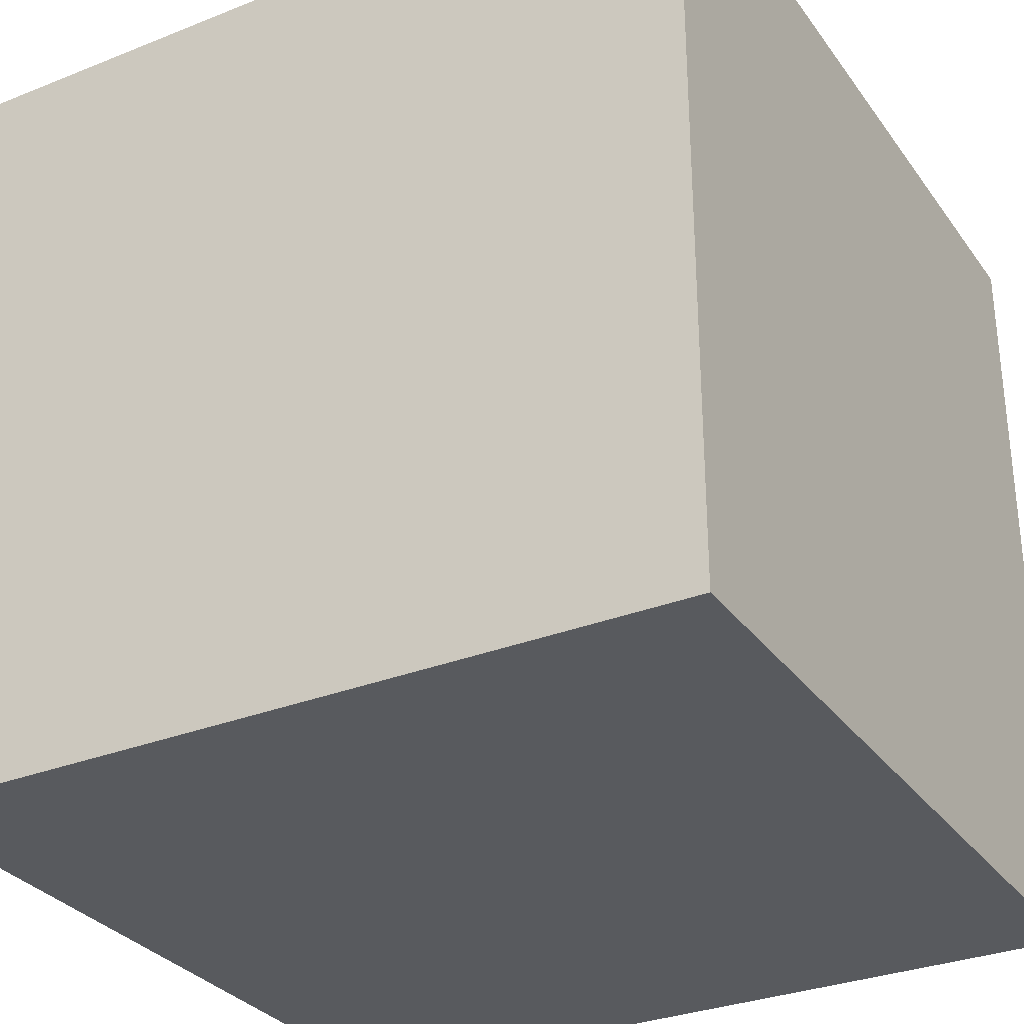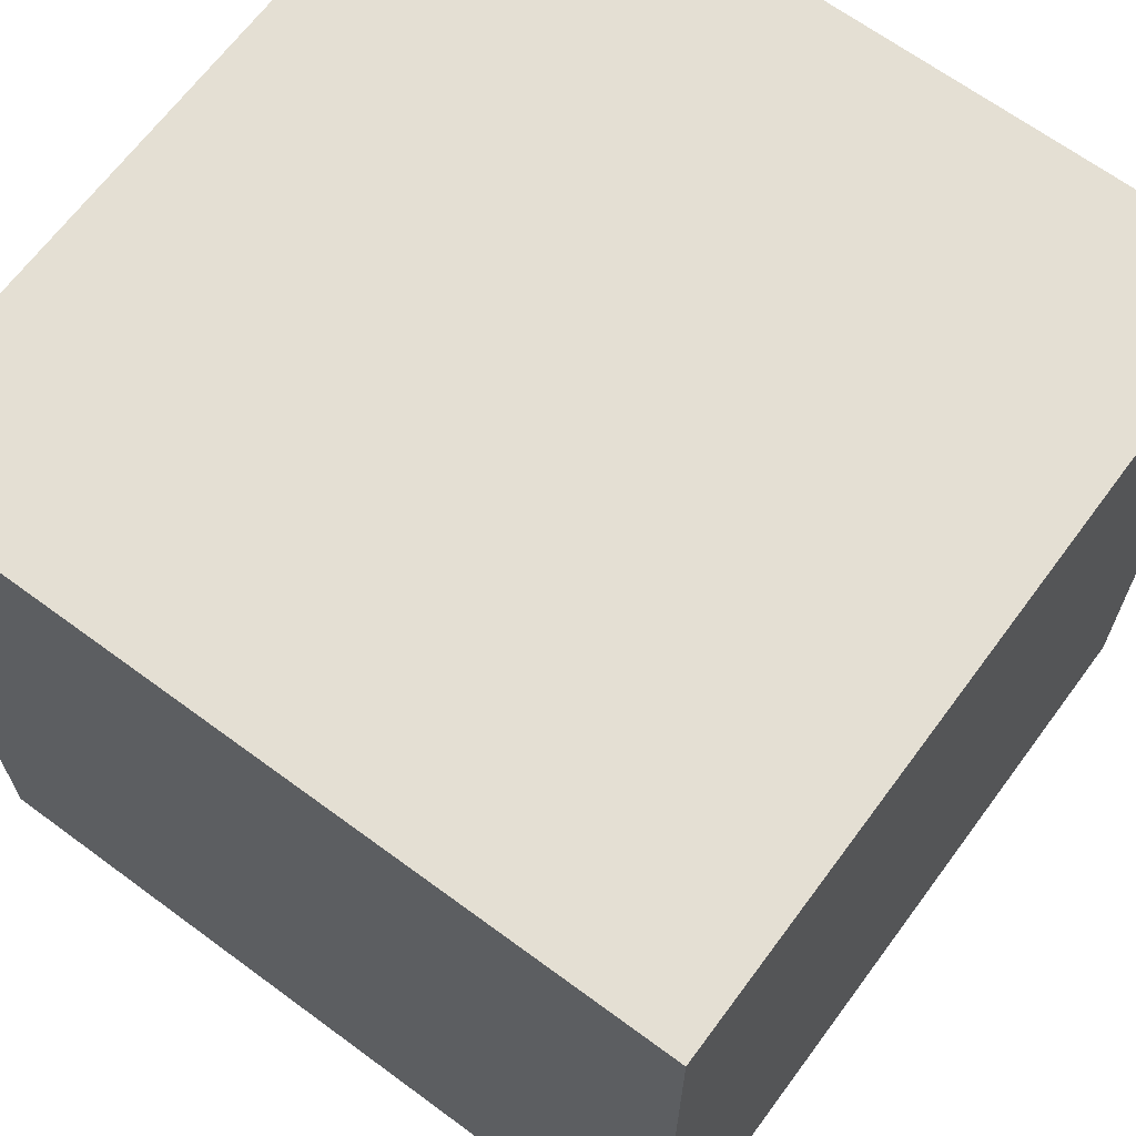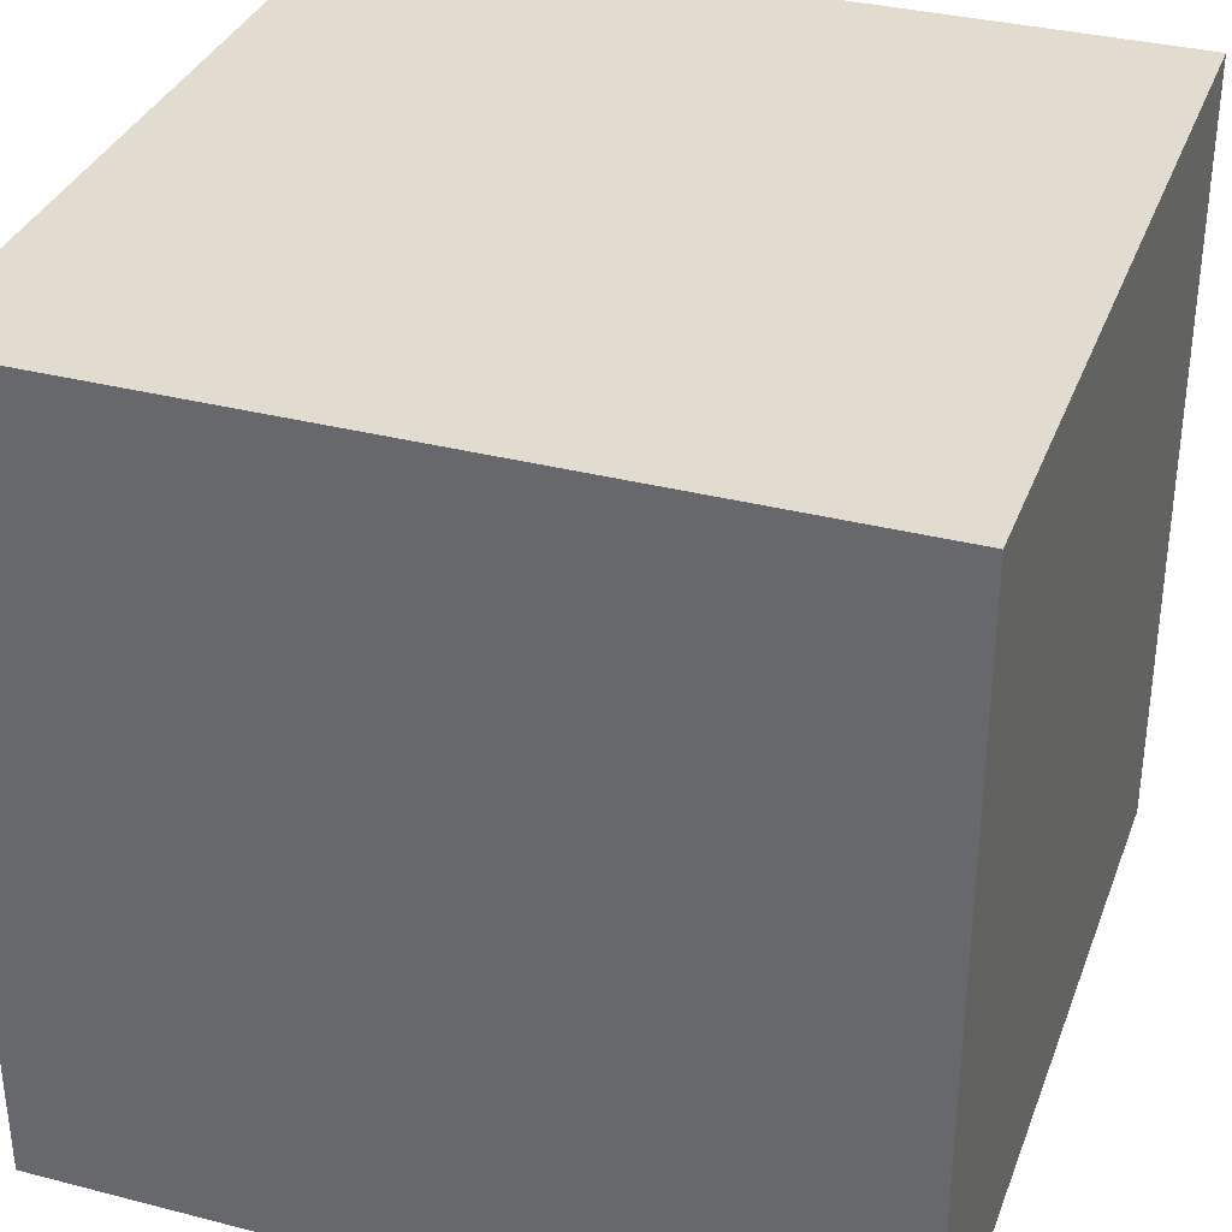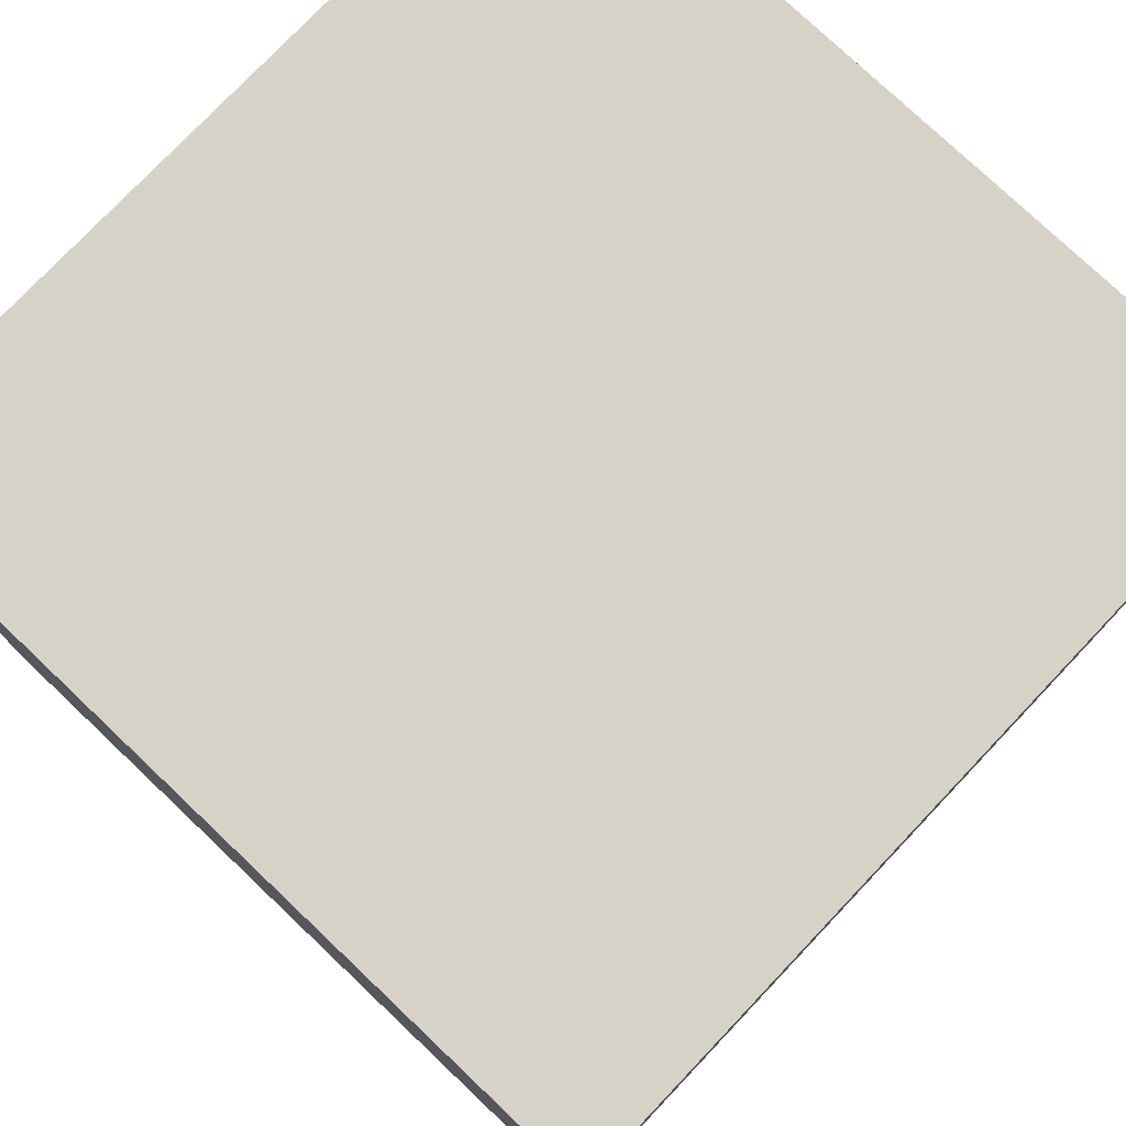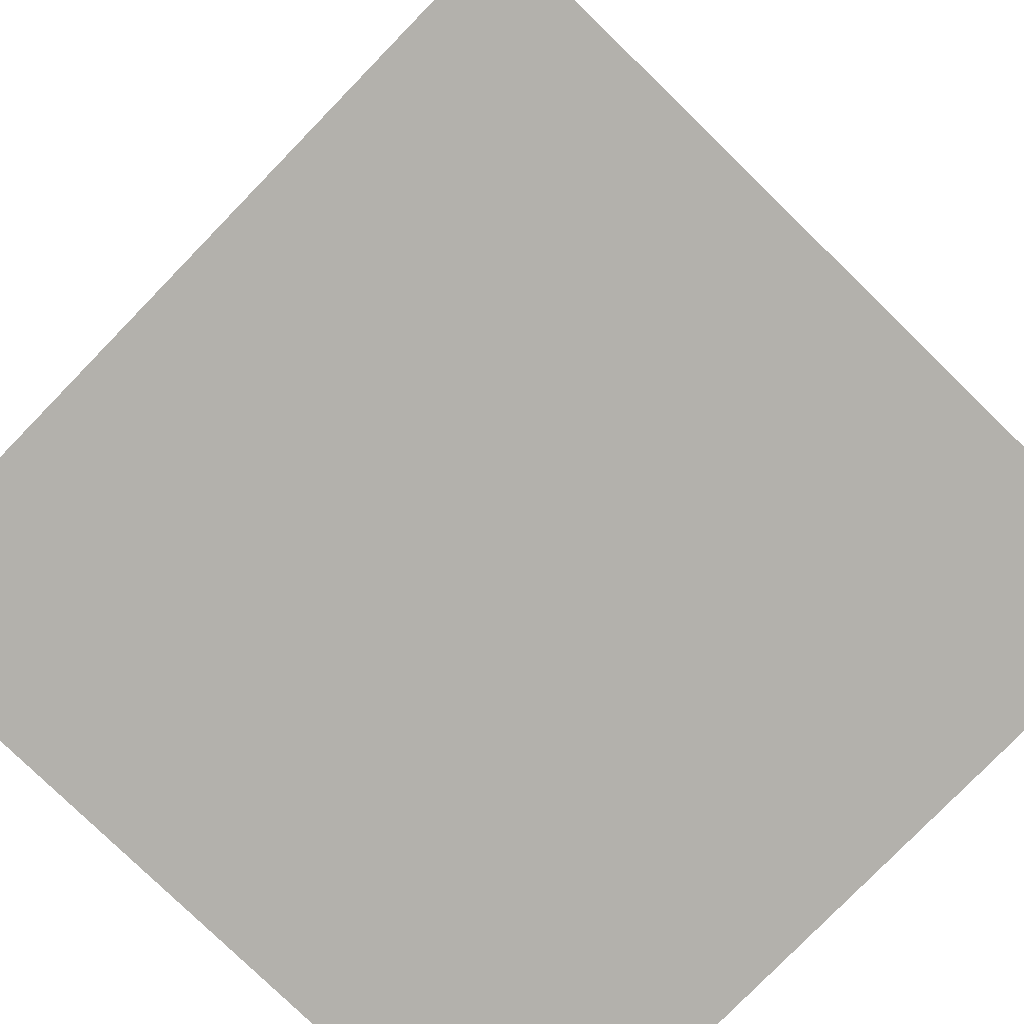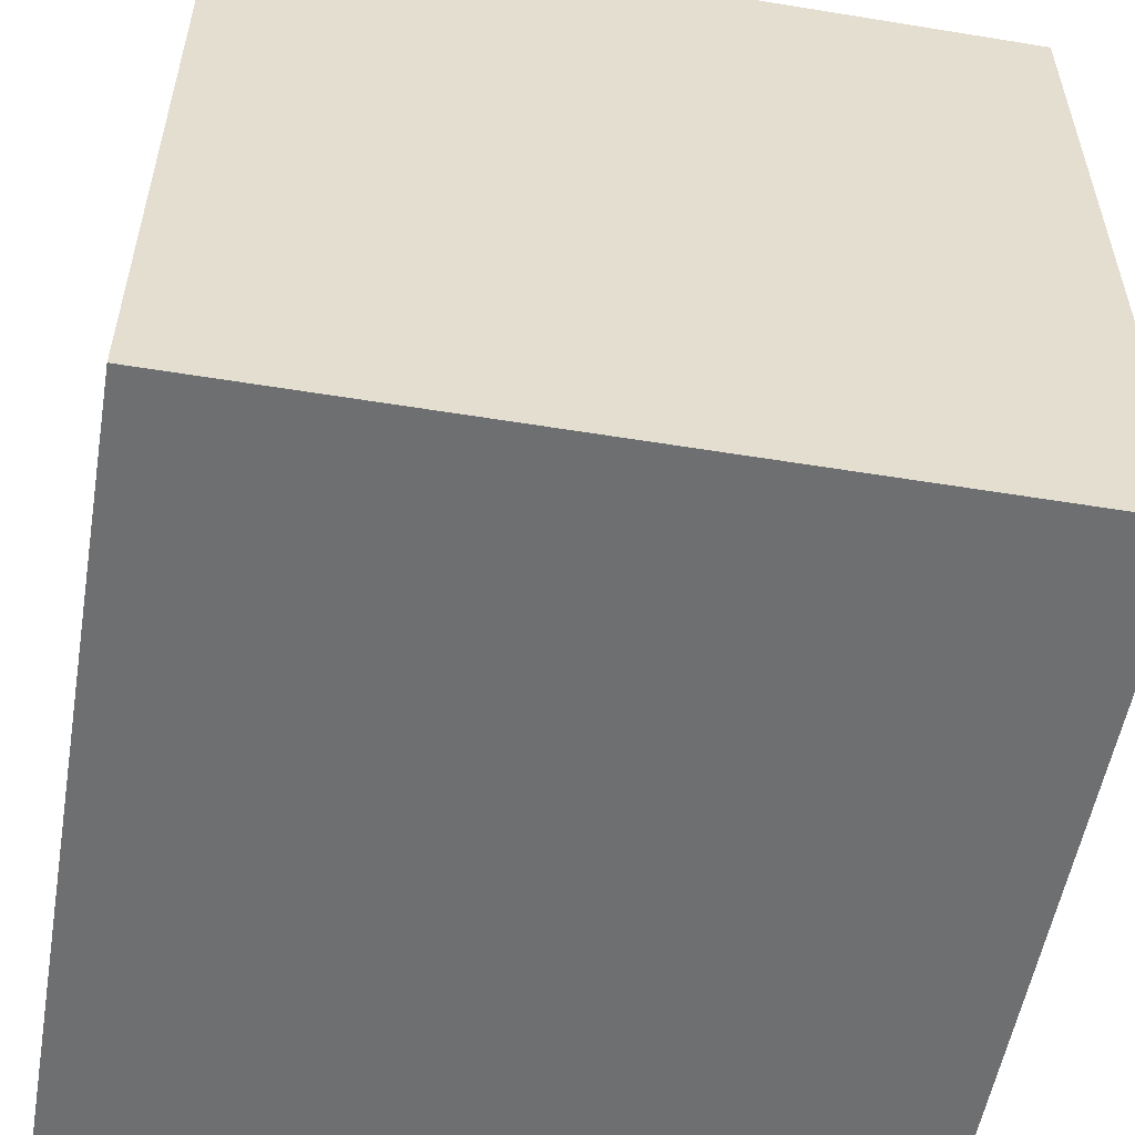
<metadata>
{"format":"obj","ext":"obj","renderer":"f3d","projection":"perspective","resolution":1024,"background":"white","views":[{"elev":-31.1,"azim":-150.4,"up":"+Y"},{"elev":66.5,"azim":-143.5,"up":"+Z"},{"elev":34.4,"azim":19.1,"up":"+Y"},{"elev":77.3,"azim":43.5,"up":"+Y"},{"elev":-79.0,"azim":135.8,"up":"+Z"},{"elev":-54.6,"azim":-99.8,"up":"+Z"}]}
</metadata>
<code>
o tail
v 1.3 0.8 0.5
v 1.3 0.8 -0.5
v 1.3 1.8 0.5
v 1.3 1.8 -0.5
v 2.3 0.8 0.5
v 2.3 0.8 -0.5
v 2.3 1.8 0.5
v 2.3 1.8 -0.5
v 1.3 0.8 0.5
v 1.3 1.8 0.5
v 2.3 0.8 0.5
v 2.3 1.8 0.5
v 1.3 0.8 -0.5
v 1.3 1.8 -0.5
v 2.3 0.8 -0.5
v 2.3 1.8 -0.5
v 1.3 0.8 0.5
v 2.3 0.8 0.5
v 1.3 0.8 -0.5
v 2.3 0.8 -0.5
v 1.3 1.8 0.5
v 2.3 1.8 0.5
v 1.3 1.8 -0.5
v 2.3 1.8 -0.5
f 3 2 1
f 4 2 3
f 5 6 7
f 7 6 8
f 11 10 9
f 12 10 11
f 13 14 15
f 15 14 16
f 19 18 17
f 20 18 19
f 21 22 23
f 23 22 24

</code>
